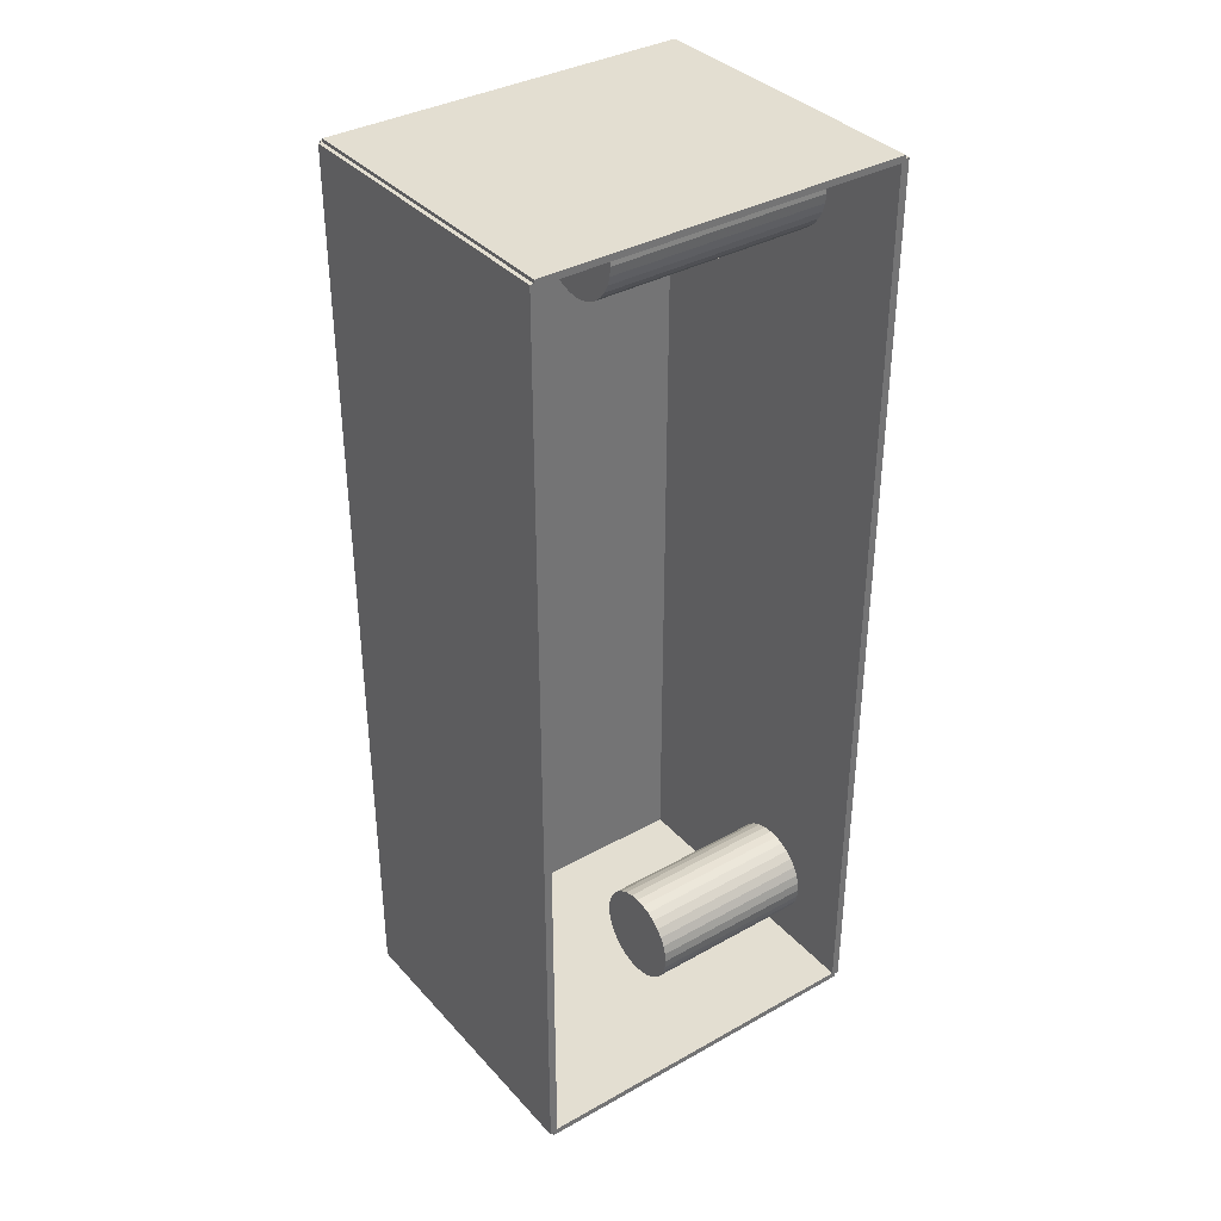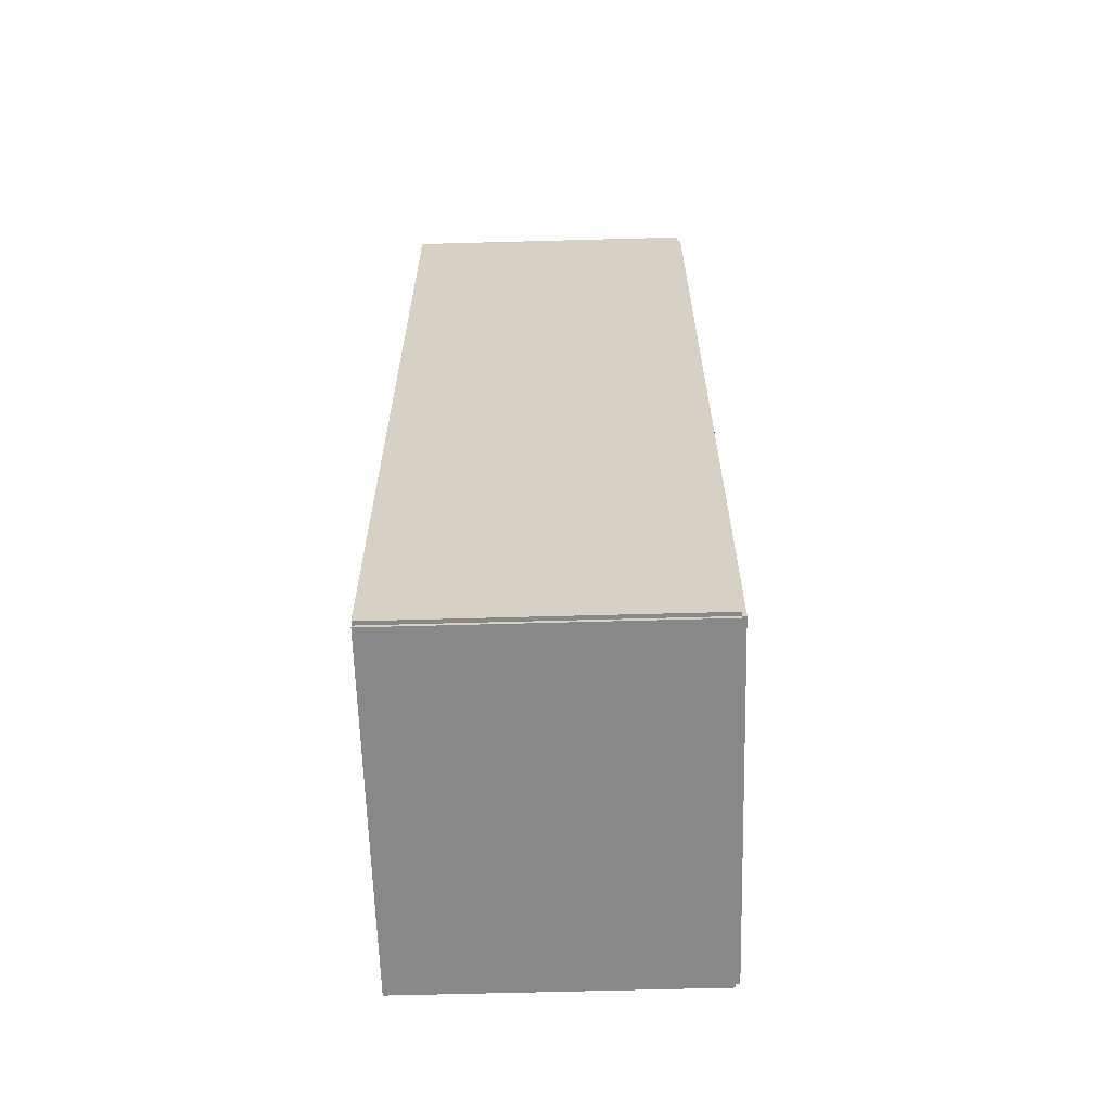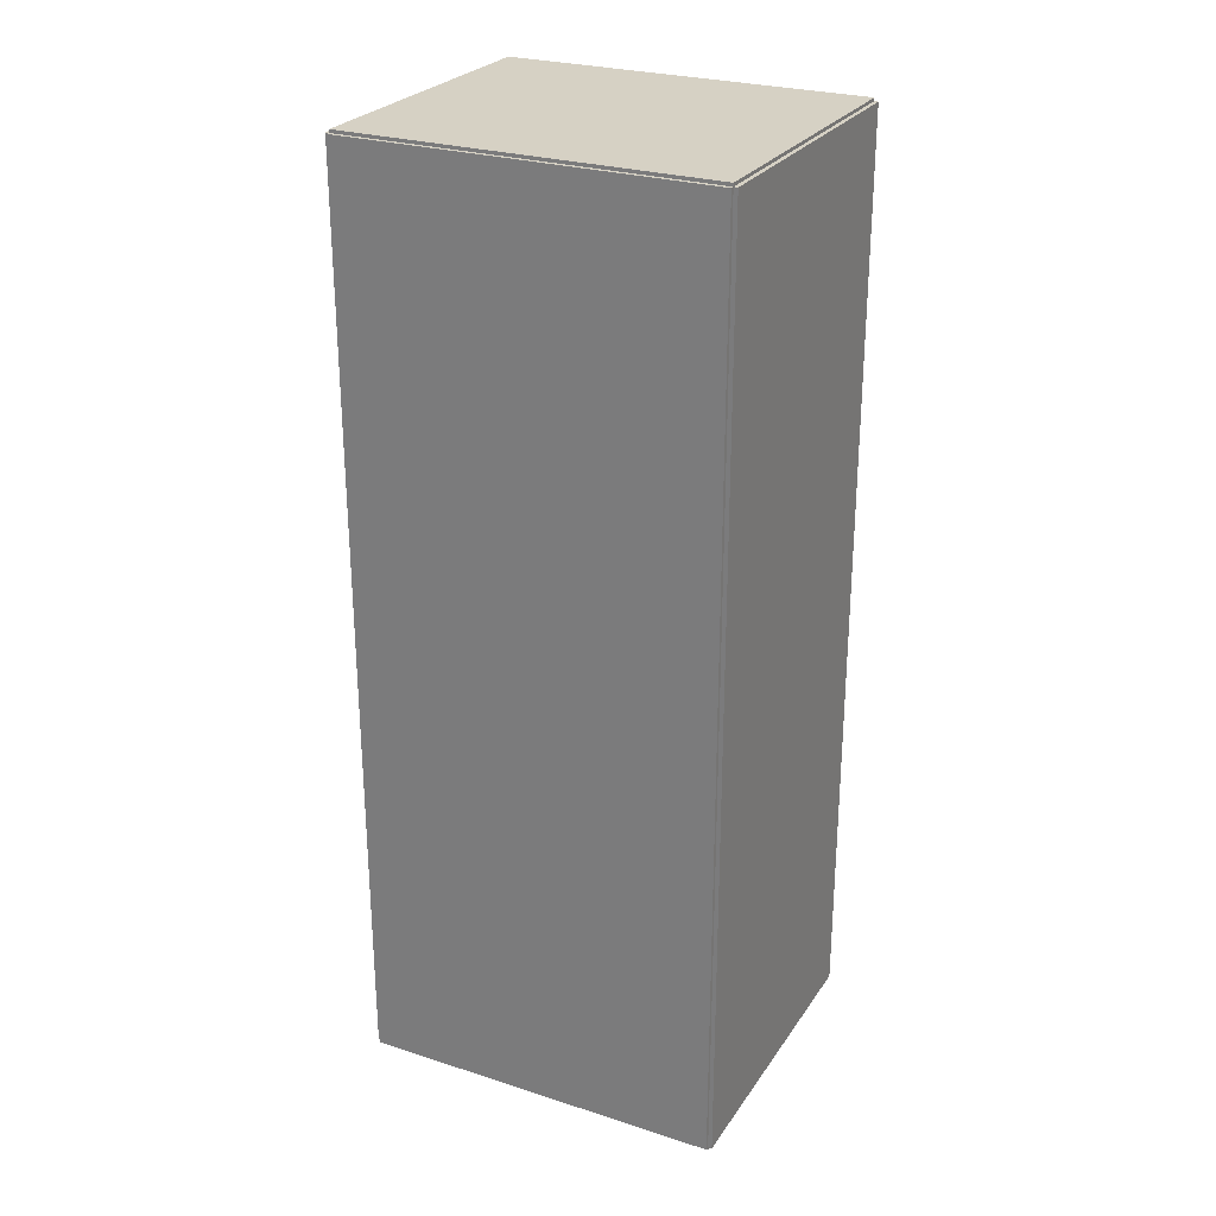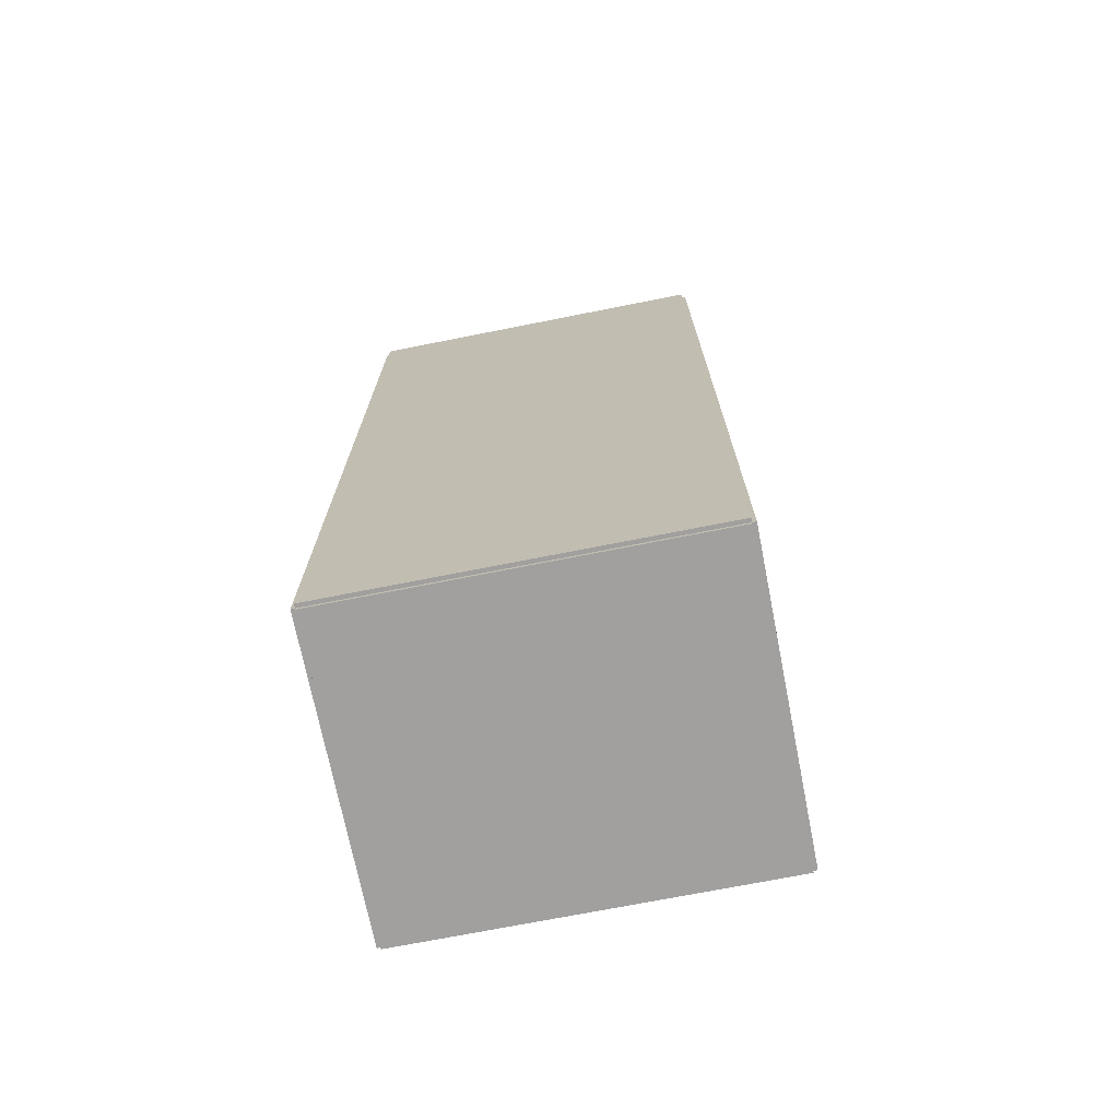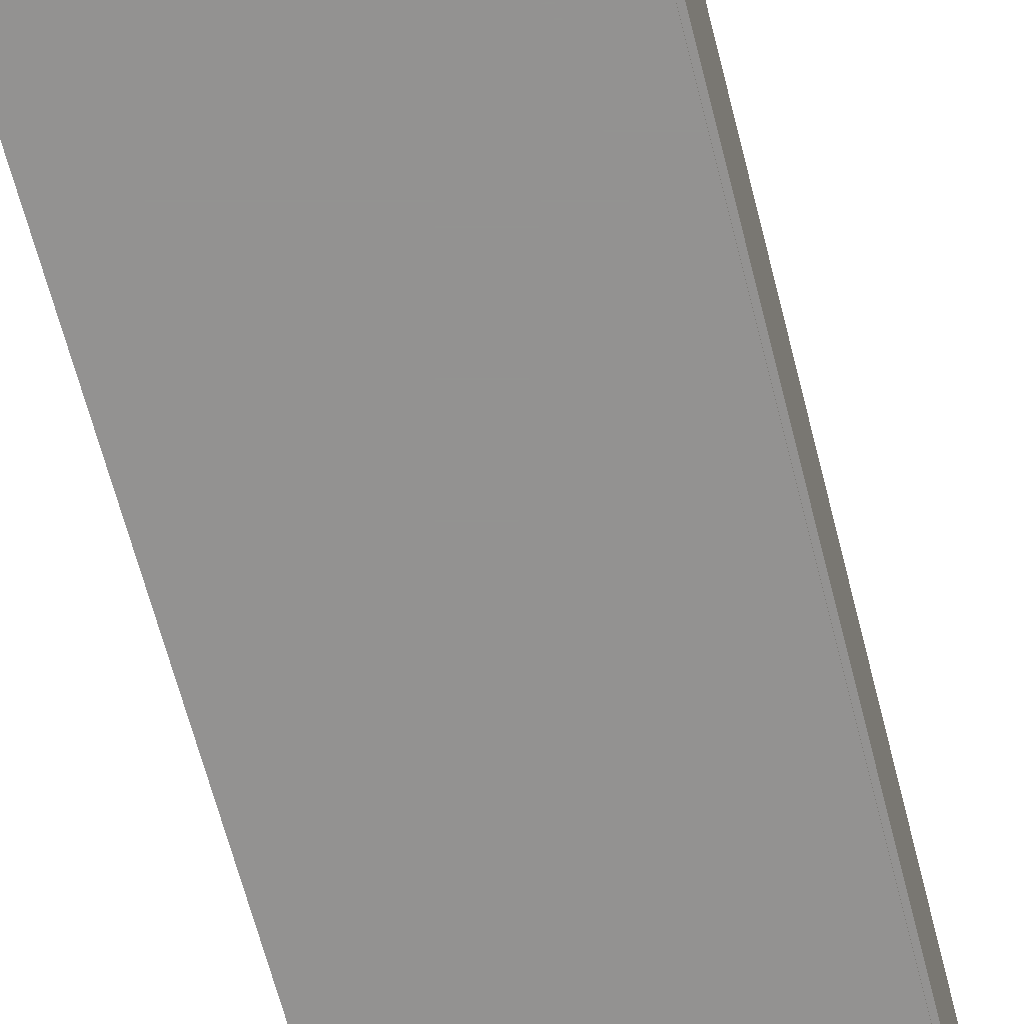
<metadata>
{"format":"obj","ext":"obj","renderer":"f3d","projection":"perspective","resolution":1024,"background":"white","views":[{"elev":36.3,"azim":53.8,"up":"+Y"},{"elev":-62.8,"azim":-178.4,"up":"+Y"},{"elev":26.6,"azim":-63.4,"up":"+Y"},{"elev":-71.8,"azim":-78.8,"up":"+Y"},{"elev":-66.5,"azim":-165.5,"up":"+Z"}]}
</metadata>
<code>
v -0.07874 -0.2398 -0.002029
v -0.07874 -0.2398 0.002029
v -0.07874 0.2398 -0.002029
v -0.07874 0.2398 0.002029
v 0.07874 -0.2398 -0.002029
v 0.07874 -0.2398 0.002029
v 0.07874 0.2398 -0.002029
v 0.07874 0.2398 0.002029
v -0.07671 -0.2398 0
v -0.08077 -0.2398 0
v -0.07671 0.2398 0
v -0.08077 0.2398 0
v -0.07671 -0.2398 0.1875
v -0.08077 -0.2398 0.1875
v -0.07671 0.2398 0.1875
v -0.08077 0.2398 0.1875
v -0.07874 0.2382 0.1875
v -0.07874 0.2414 0.1875
v -0.07874 0.2382 0
v -0.07874 0.2414 0
v 0.07874 0.2382 0.1875
v 0.07874 0.2414 0.1875
v 0.07874 0.2382 0
v 0.07874 0.2414 0
v -0.07874 -0.2382 0
v -0.07874 -0.2414 0
v -0.07874 -0.2382 0.1875
v -0.07874 -0.2414 0.1875
v 0.07874 -0.2382 0
v 0.07874 -0.2414 0
v 0.07874 -0.2382 0.1875
v 0.07874 -0.2414 0.1875
v -0.07874 -0.2398 0.1855
v -0.07874 -0.2398 0.1895
v -0.07874 0.2398 0.1855
v -0.07874 0.2398 0.1895
v 0.07874 -0.2398 0.1855
v 0.07874 -0.2398 0.1895
v 0.07874 0.2398 0.1855
v 0.07874 0.2398 0.1895
v 0.02398 -0.198 0.004058
v 0.04891 -0.198 0.004058
v 0.04891 -0.198 0.09463
v 0.02398 -0.198 0.09463
v 0.04843 -0.1932 0.004058
v 0.04843 -0.1932 0.09463
v 0.04701 -0.1885 0.004058
v 0.04701 -0.1885 0.09463
v 0.04471 -0.1842 0.004058
v 0.04471 -0.1842 0.09463
v 0.04161 -0.1804 0.004058
v 0.04161 -0.1804 0.09463
v 0.03783 -0.1773 0.004058
v 0.03783 -0.1773 0.09463
v 0.03352 -0.175 0.004058
v 0.03352 -0.175 0.09463
v 0.02885 -0.1736 0.004058
v 0.02885 -0.1736 0.09463
v 0.02398 -0.1731 0.004058
v 0.02398 -0.1731 0.09463
v 0.01912 -0.1736 0.004058
v 0.01912 -0.1736 0.09463
v 0.01444 -0.175 0.004058
v 0.01444 -0.175 0.09463
v 0.01013 -0.1773 0.004058
v 0.01013 -0.1773 0.09463
v 0.006356 -0.1804 0.004058
v 0.006356 -0.1804 0.09463
v 0.003256 -0.1842 0.004058
v 0.003256 -0.1842 0.09463
v 0.0009527 -0.1885 0.004058
v 0.0009527 -0.1885 0.09463
v -0.0004658 -0.1932 0.004058
v -0.0004658 -0.1932 0.09463
v -0.0009447 -0.198 0.004058
v -0.0009447 -0.198 0.09463
v -0.0004658 -0.2029 0.004058
v -0.0004658 -0.2029 0.09463
v 0.0009527 -0.2076 0.004058
v 0.0009527 -0.2076 0.09463
v 0.003256 -0.2119 0.004058
v 0.003256 -0.2119 0.09463
v 0.006356 -0.2157 0.004058
v 0.006356 -0.2157 0.09463
v 0.01013 -0.2188 0.004058
v 0.01013 -0.2188 0.09463
v 0.01444 -0.2211 0.004058
v 0.01444 -0.2211 0.09463
v 0.01912 -0.2225 0.004058
v 0.01912 -0.2225 0.09463
v 0.02398 -0.223 0.004058
v 0.02398 -0.223 0.09463
v 0.02885 -0.2225 0.004058
v 0.02885 -0.2225 0.09463
v 0.03352 -0.2211 0.004058
v 0.03352 -0.2211 0.09463
v 0.03783 -0.2188 0.004058
v 0.03783 -0.2188 0.09463
v 0.04161 -0.2157 0.004058
v 0.04161 -0.2157 0.09463
v 0.04471 -0.2119 0.004058
v 0.04471 -0.2119 0.09463
v 0.04701 -0.2076 0.004058
v 0.04701 -0.2076 0.09463
v 0.04843 -0.2029 0.004058
v 0.04843 -0.2029 0.09463
v 0.01145 0.2088 0.004058
v 0.03605 0.2088 0.004058
v 0.03605 0.2088 0.06251
v 0.01145 0.2088 0.06251
v 0.03558 0.2136 0.004058
v 0.03558 0.2136 0.06251
v 0.03418 0.2182 0.004058
v 0.03418 0.2182 0.06251
v 0.03191 0.2224 0.004058
v 0.03191 0.2224 0.06251
v 0.02885 0.2261 0.004058
v 0.02885 0.2261 0.06251
v 0.02512 0.2292 0.004058
v 0.02512 0.2292 0.06251
v 0.02087 0.2315 0.004058
v 0.02087 0.2315 0.06251
v 0.01625 0.2329 0.004058
v 0.01625 0.2329 0.06251
v 0.01145 0.2334 0.004058
v 0.01145 0.2334 0.06251
v 0.006656 0.2329 0.004058
v 0.006656 0.2329 0.06251
v 0.002042 0.2315 0.004058
v 0.002042 0.2315 0.06251
v -0.00221 0.2292 0.004058
v -0.00221 0.2292 0.06251
v -0.005938 0.2261 0.004058
v -0.005938 0.2261 0.06251
v -0.008997 0.2224 0.004058
v -0.008997 0.2224 0.06251
v -0.01127 0.2182 0.004058
v -0.01127 0.2182 0.06251
v -0.01267 0.2136 0.004058
v -0.01267 0.2136 0.06251
v -0.01314 0.2088 0.004058
v -0.01314 0.2088 0.06251
v -0.01267 0.204 0.004058
v -0.01267 0.204 0.06251
v -0.01127 0.1993 0.004058
v -0.01127 0.1993 0.06251
v -0.008997 0.1951 0.004058
v -0.008997 0.1951 0.06251
v -0.005938 0.1914 0.004058
v -0.005938 0.1914 0.06251
v -0.00221 0.1883 0.004058
v -0.00221 0.1883 0.06251
v 0.002042 0.186 0.004058
v 0.002042 0.186 0.06251
v 0.006656 0.1846 0.004058
v 0.006656 0.1846 0.06251
v 0.01145 0.1842 0.004058
v 0.01145 0.1842 0.06251
v 0.01625 0.1846 0.004058
v 0.01625 0.1846 0.06251
v 0.02087 0.186 0.004058
v 0.02087 0.186 0.06251
v 0.02512 0.1883 0.004058
v 0.02512 0.1883 0.06251
v 0.02885 0.1914 0.004058
v 0.02885 0.1914 0.06251
v 0.03191 0.1951 0.004058
v 0.03191 0.1951 0.06251
v 0.03418 0.1993 0.004058
v 0.03418 0.1993 0.06251
v 0.03558 0.204 0.004058
v 0.03558 0.204 0.06251
v 0.01145 0.2088 0.06251
v 0.03605 0.2088 0.06251
v 0.03605 0.2088 0.121
v 0.01145 0.2088 0.121
v 0.03558 0.2136 0.06251
v 0.03558 0.2136 0.121
v 0.03418 0.2182 0.06251
v 0.03418 0.2182 0.121
v 0.03191 0.2224 0.06251
v 0.03191 0.2224 0.121
v 0.02885 0.2261 0.06251
v 0.02885 0.2261 0.121
v 0.02512 0.2292 0.06251
v 0.02512 0.2292 0.121
v 0.02087 0.2315 0.06251
v 0.02087 0.2315 0.121
v 0.01625 0.2329 0.06251
v 0.01625 0.2329 0.121
v 0.01145 0.2334 0.06251
v 0.01145 0.2334 0.121
v 0.006656 0.2329 0.06251
v 0.006656 0.2329 0.121
v 0.002042 0.2315 0.06251
v 0.002042 0.2315 0.121
v -0.00221 0.2292 0.06251
v -0.00221 0.2292 0.121
v -0.005938 0.2261 0.06251
v -0.005938 0.2261 0.121
v -0.008997 0.2224 0.06251
v -0.008997 0.2224 0.121
v -0.01127 0.2182 0.06251
v -0.01127 0.2182 0.121
v -0.01267 0.2136 0.06251
v -0.01267 0.2136 0.121
v -0.01314 0.2088 0.06251
v -0.01314 0.2088 0.121
v -0.01267 0.204 0.06251
v -0.01267 0.204 0.121
v -0.01127 0.1993 0.06251
v -0.01127 0.1993 0.121
v -0.008997 0.1951 0.06251
v -0.008997 0.1951 0.121
v -0.005938 0.1914 0.06251
v -0.005938 0.1914 0.121
v -0.00221 0.1883 0.06251
v -0.00221 0.1883 0.121
v 0.002042 0.186 0.06251
v 0.002042 0.186 0.121
v 0.006656 0.1846 0.06251
v 0.006656 0.1846 0.121
v 0.01145 0.1842 0.06251
v 0.01145 0.1842 0.121
v 0.01625 0.1846 0.06251
v 0.01625 0.1846 0.121
v 0.02087 0.186 0.06251
v 0.02087 0.186 0.121
v 0.02512 0.1883 0.06251
v 0.02512 0.1883 0.121
v 0.02885 0.1914 0.06251
v 0.02885 0.1914 0.121
v 0.03191 0.1951 0.06251
v 0.03191 0.1951 0.121
v 0.03418 0.1993 0.06251
v 0.03418 0.1993 0.121
v 0.03558 0.204 0.06251
v 0.03558 0.204 0.121
f 2 4 1
f 5 2 1
f 1 4 3
f 3 5 1
f 2 8 4
f 6 2 5
f 6 8 2
f 4 8 3
f 7 5 3
f 3 8 7
f 7 6 5
f 8 6 7
f 10 12 9
f 13 10 9
f 9 12 11
f 11 13 9
f 10 16 12
f 14 10 13
f 14 16 10
f 12 16 11
f 15 13 11
f 11 16 15
f 15 14 13
f 16 14 15
f 18 20 17
f 21 18 17
f 17 20 19
f 19 21 17
f 18 24 20
f 22 18 21
f 22 24 18
f 20 24 19
f 23 21 19
f 19 24 23
f 23 22 21
f 24 22 23
f 26 28 25
f 29 26 25
f 25 28 27
f 27 29 25
f 26 32 28
f 30 26 29
f 30 32 26
f 28 32 27
f 31 29 27
f 27 32 31
f 31 30 29
f 32 30 31
f 34 36 33
f 37 34 33
f 33 36 35
f 35 37 33
f 34 40 36
f 38 34 37
f 38 40 34
f 36 40 35
f 39 37 35
f 35 40 39
f 39 38 37
f 40 38 39
f 42 41 45
f 42 45 43
f 43 45 46
f 43 46 44
f 45 41 47
f 45 47 46
f 46 47 48
f 46 48 44
f 47 41 49
f 47 49 48
f 48 49 50
f 48 50 44
f 49 41 51
f 49 51 50
f 50 51 52
f 50 52 44
f 51 41 53
f 51 53 52
f 52 53 54
f 52 54 44
f 53 41 55
f 53 55 54
f 54 55 56
f 54 56 44
f 55 41 57
f 55 57 56
f 56 57 58
f 56 58 44
f 57 41 59
f 57 59 58
f 58 59 60
f 58 60 44
f 59 41 61
f 59 61 60
f 60 61 62
f 60 62 44
f 61 41 63
f 61 63 62
f 62 63 64
f 62 64 44
f 63 41 65
f 63 65 64
f 64 65 66
f 64 66 44
f 65 41 67
f 65 67 66
f 66 67 68
f 66 68 44
f 67 41 69
f 67 69 68
f 68 69 70
f 68 70 44
f 69 41 71
f 69 71 70
f 70 71 72
f 70 72 44
f 71 41 73
f 71 73 72
f 72 73 74
f 72 74 44
f 73 41 75
f 73 75 74
f 74 75 76
f 74 76 44
f 75 41 77
f 75 77 76
f 76 77 78
f 76 78 44
f 77 41 79
f 77 79 78
f 78 79 80
f 78 80 44
f 79 41 81
f 79 81 80
f 80 81 82
f 80 82 44
f 81 41 83
f 81 83 82
f 82 83 84
f 82 84 44
f 83 41 85
f 83 85 84
f 84 85 86
f 84 86 44
f 85 41 87
f 85 87 86
f 86 87 88
f 86 88 44
f 87 41 89
f 87 89 88
f 88 89 90
f 88 90 44
f 89 41 91
f 89 91 90
f 90 91 92
f 90 92 44
f 91 41 93
f 91 93 92
f 92 93 94
f 92 94 44
f 93 41 95
f 93 95 94
f 94 95 96
f 94 96 44
f 95 41 97
f 95 97 96
f 96 97 98
f 96 98 44
f 97 41 99
f 97 99 98
f 98 99 100
f 98 100 44
f 99 41 101
f 99 101 100
f 100 101 102
f 100 102 44
f 101 41 103
f 101 103 102
f 102 103 104
f 102 104 44
f 103 41 105
f 103 105 104
f 104 105 106
f 104 106 44
f 105 41 42
f 105 42 106
f 106 42 43
f 106 43 44
f 108 107 111
f 108 111 109
f 109 111 112
f 109 112 110
f 111 107 113
f 111 113 112
f 112 113 114
f 112 114 110
f 113 107 115
f 113 115 114
f 114 115 116
f 114 116 110
f 115 107 117
f 115 117 116
f 116 117 118
f 116 118 110
f 117 107 119
f 117 119 118
f 118 119 120
f 118 120 110
f 119 107 121
f 119 121 120
f 120 121 122
f 120 122 110
f 121 107 123
f 121 123 122
f 122 123 124
f 122 124 110
f 123 107 125
f 123 125 124
f 124 125 126
f 124 126 110
f 125 107 127
f 125 127 126
f 126 127 128
f 126 128 110
f 127 107 129
f 127 129 128
f 128 129 130
f 128 130 110
f 129 107 131
f 129 131 130
f 130 131 132
f 130 132 110
f 131 107 133
f 131 133 132
f 132 133 134
f 132 134 110
f 133 107 135
f 133 135 134
f 134 135 136
f 134 136 110
f 135 107 137
f 135 137 136
f 136 137 138
f 136 138 110
f 137 107 139
f 137 139 138
f 138 139 140
f 138 140 110
f 139 107 141
f 139 141 140
f 140 141 142
f 140 142 110
f 141 107 143
f 141 143 142
f 142 143 144
f 142 144 110
f 143 107 145
f 143 145 144
f 144 145 146
f 144 146 110
f 145 107 147
f 145 147 146
f 146 147 148
f 146 148 110
f 147 107 149
f 147 149 148
f 148 149 150
f 148 150 110
f 149 107 151
f 149 151 150
f 150 151 152
f 150 152 110
f 151 107 153
f 151 153 152
f 152 153 154
f 152 154 110
f 153 107 155
f 153 155 154
f 154 155 156
f 154 156 110
f 155 107 157
f 155 157 156
f 156 157 158
f 156 158 110
f 157 107 159
f 157 159 158
f 158 159 160
f 158 160 110
f 159 107 161
f 159 161 160
f 160 161 162
f 160 162 110
f 161 107 163
f 161 163 162
f 162 163 164
f 162 164 110
f 163 107 165
f 163 165 164
f 164 165 166
f 164 166 110
f 165 107 167
f 165 167 166
f 166 167 168
f 166 168 110
f 167 107 169
f 167 169 168
f 168 169 170
f 168 170 110
f 169 107 171
f 169 171 170
f 170 171 172
f 170 172 110
f 171 107 108
f 171 108 172
f 172 108 109
f 172 109 110
f 174 173 177
f 174 177 175
f 175 177 178
f 175 178 176
f 177 173 179
f 177 179 178
f 178 179 180
f 178 180 176
f 179 173 181
f 179 181 180
f 180 181 182
f 180 182 176
f 181 173 183
f 181 183 182
f 182 183 184
f 182 184 176
f 183 173 185
f 183 185 184
f 184 185 186
f 184 186 176
f 185 173 187
f 185 187 186
f 186 187 188
f 186 188 176
f 187 173 189
f 187 189 188
f 188 189 190
f 188 190 176
f 189 173 191
f 189 191 190
f 190 191 192
f 190 192 176
f 191 173 193
f 191 193 192
f 192 193 194
f 192 194 176
f 193 173 195
f 193 195 194
f 194 195 196
f 194 196 176
f 195 173 197
f 195 197 196
f 196 197 198
f 196 198 176
f 197 173 199
f 197 199 198
f 198 199 200
f 198 200 176
f 199 173 201
f 199 201 200
f 200 201 202
f 200 202 176
f 201 173 203
f 201 203 202
f 202 203 204
f 202 204 176
f 203 173 205
f 203 205 204
f 204 205 206
f 204 206 176
f 205 173 207
f 205 207 206
f 206 207 208
f 206 208 176
f 207 173 209
f 207 209 208
f 208 209 210
f 208 210 176
f 209 173 211
f 209 211 210
f 210 211 212
f 210 212 176
f 211 173 213
f 211 213 212
f 212 213 214
f 212 214 176
f 213 173 215
f 213 215 214
f 214 215 216
f 214 216 176
f 215 173 217
f 215 217 216
f 216 217 218
f 216 218 176
f 217 173 219
f 217 219 218
f 218 219 220
f 218 220 176
f 219 173 221
f 219 221 220
f 220 221 222
f 220 222 176
f 221 173 223
f 221 223 222
f 222 223 224
f 222 224 176
f 223 173 225
f 223 225 224
f 224 225 226
f 224 226 176
f 225 173 227
f 225 227 226
f 226 227 228
f 226 228 176
f 227 173 229
f 227 229 228
f 228 229 230
f 228 230 176
f 229 173 231
f 229 231 230
f 230 231 232
f 230 232 176
f 231 173 233
f 231 233 232
f 232 233 234
f 232 234 176
f 233 173 235
f 233 235 234
f 234 235 236
f 234 236 176
f 235 173 237
f 235 237 236
f 236 237 238
f 236 238 176
f 237 173 174
f 237 174 238
f 238 174 175
f 238 175 176

</code>
